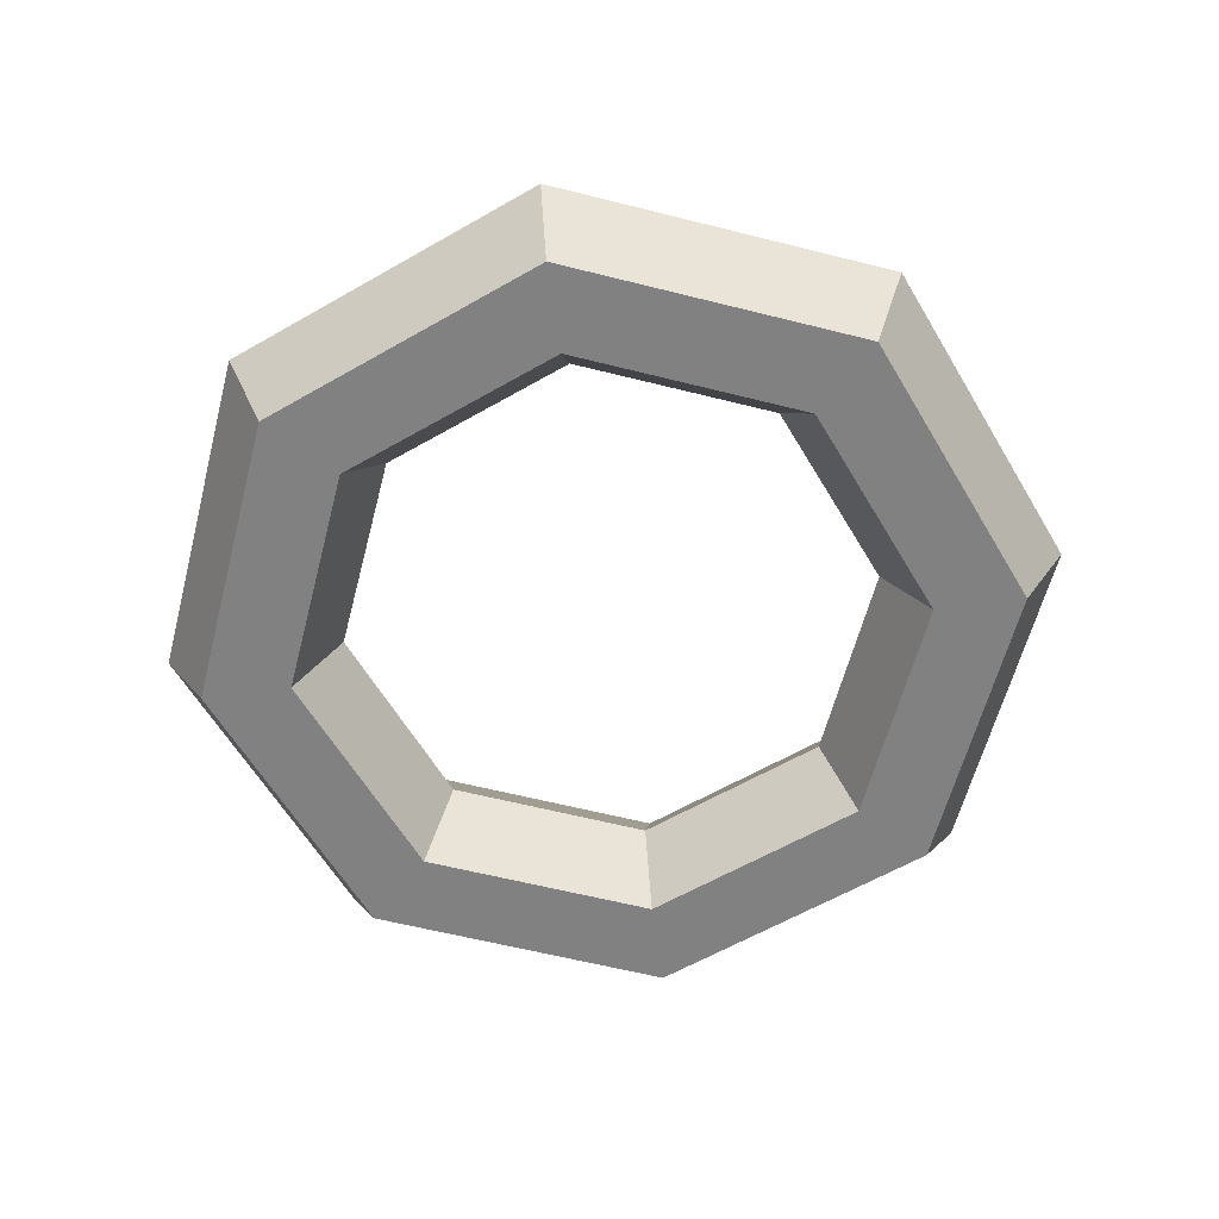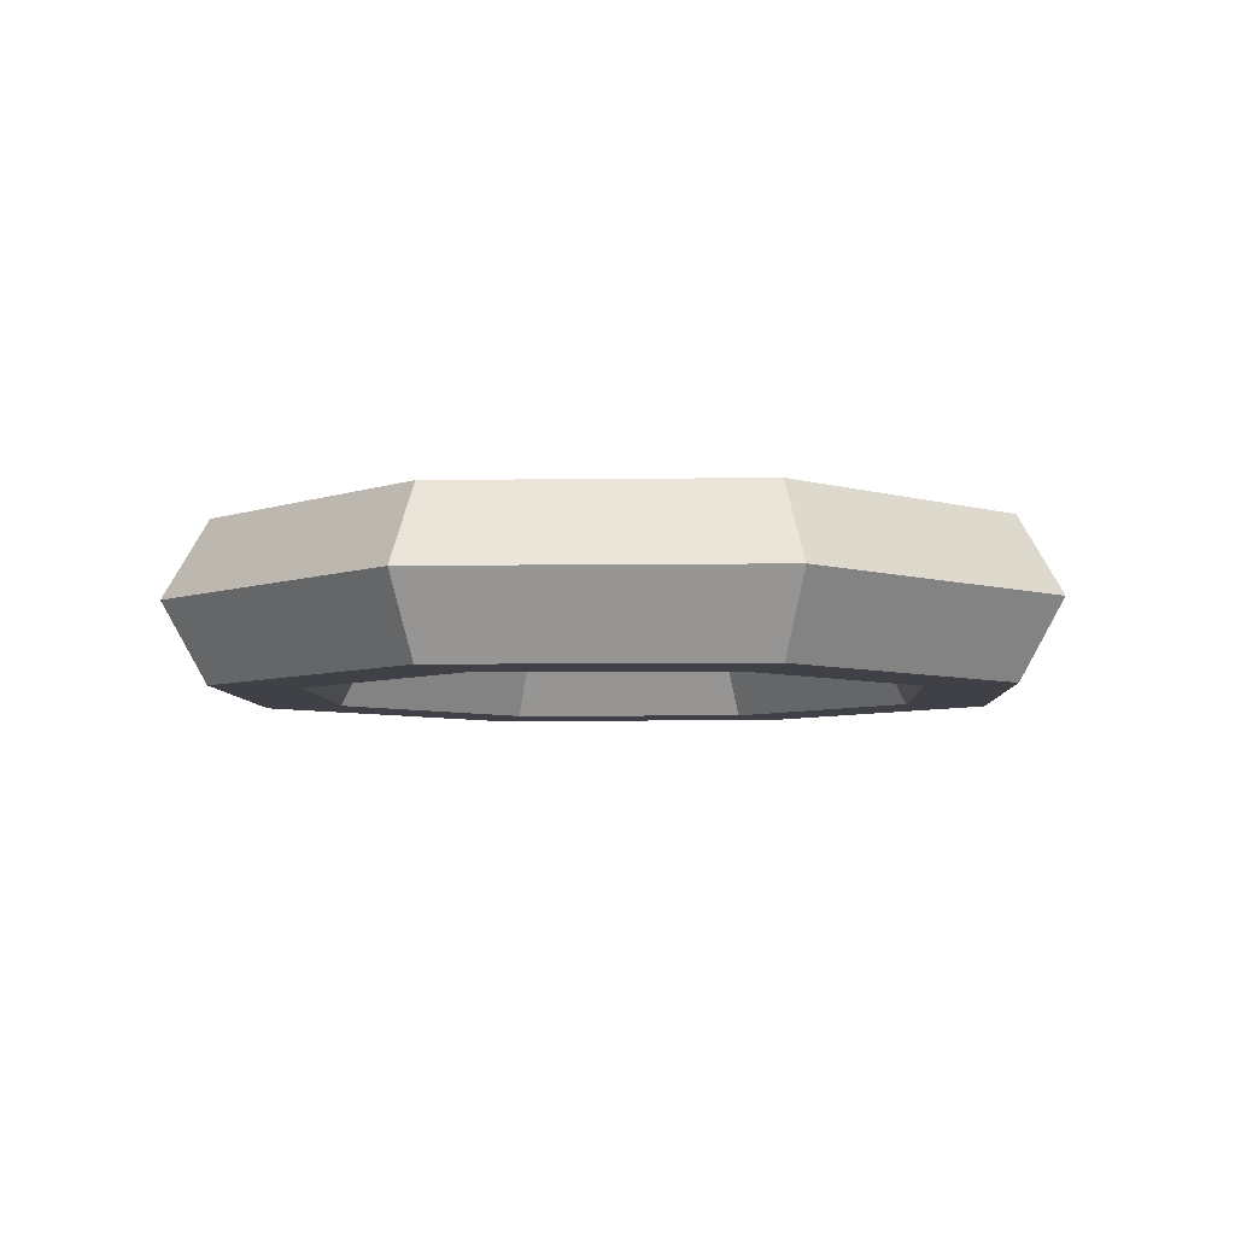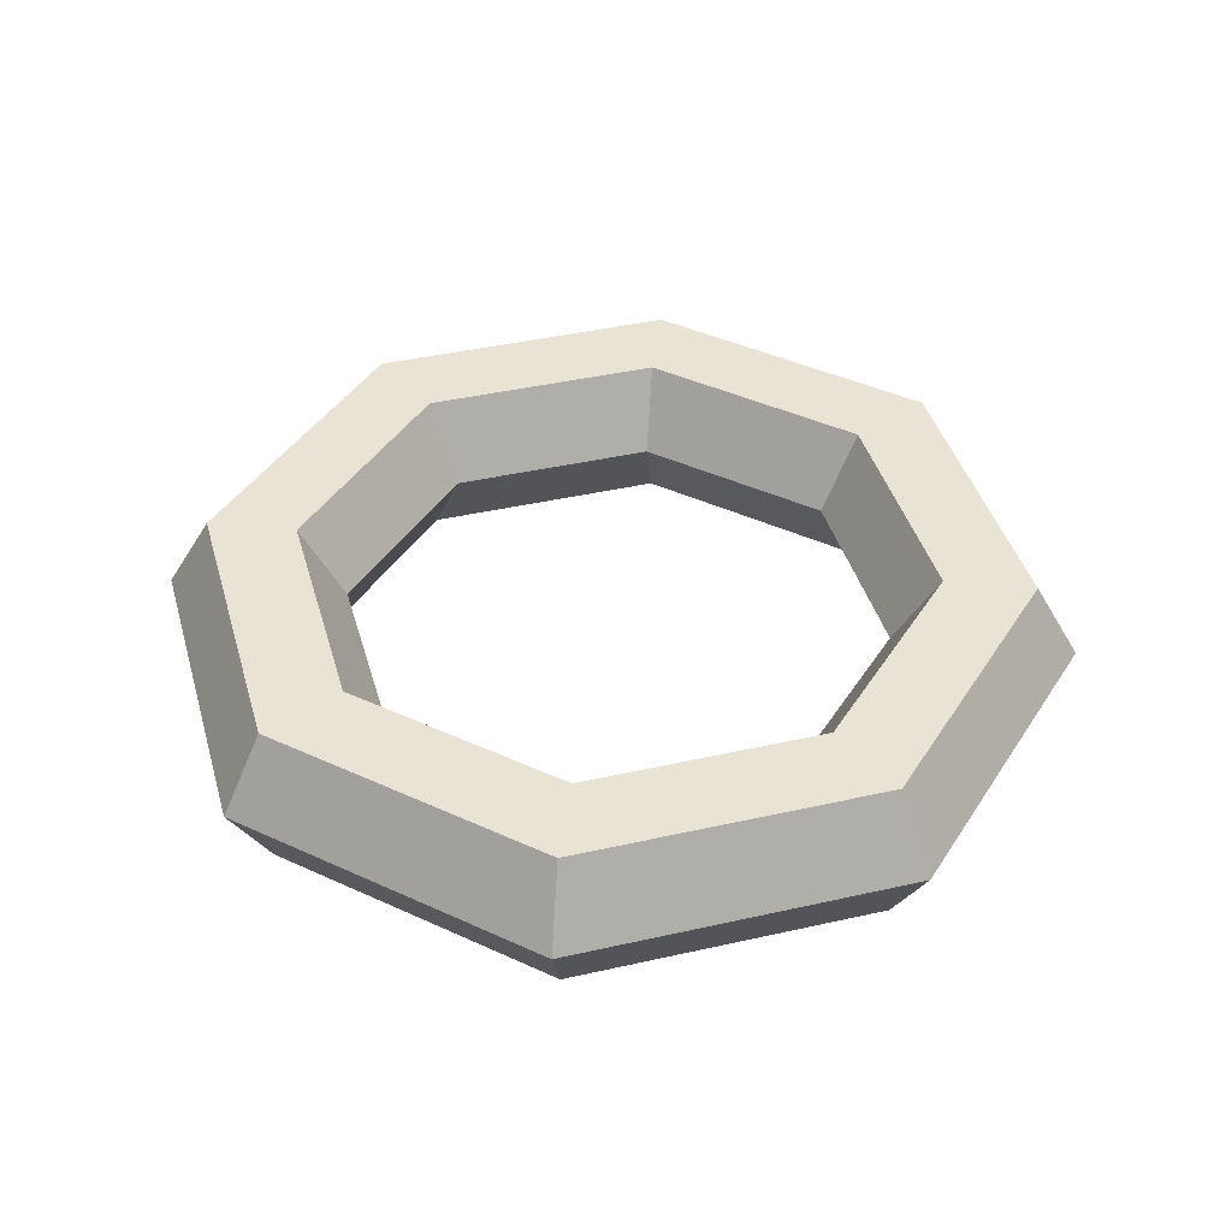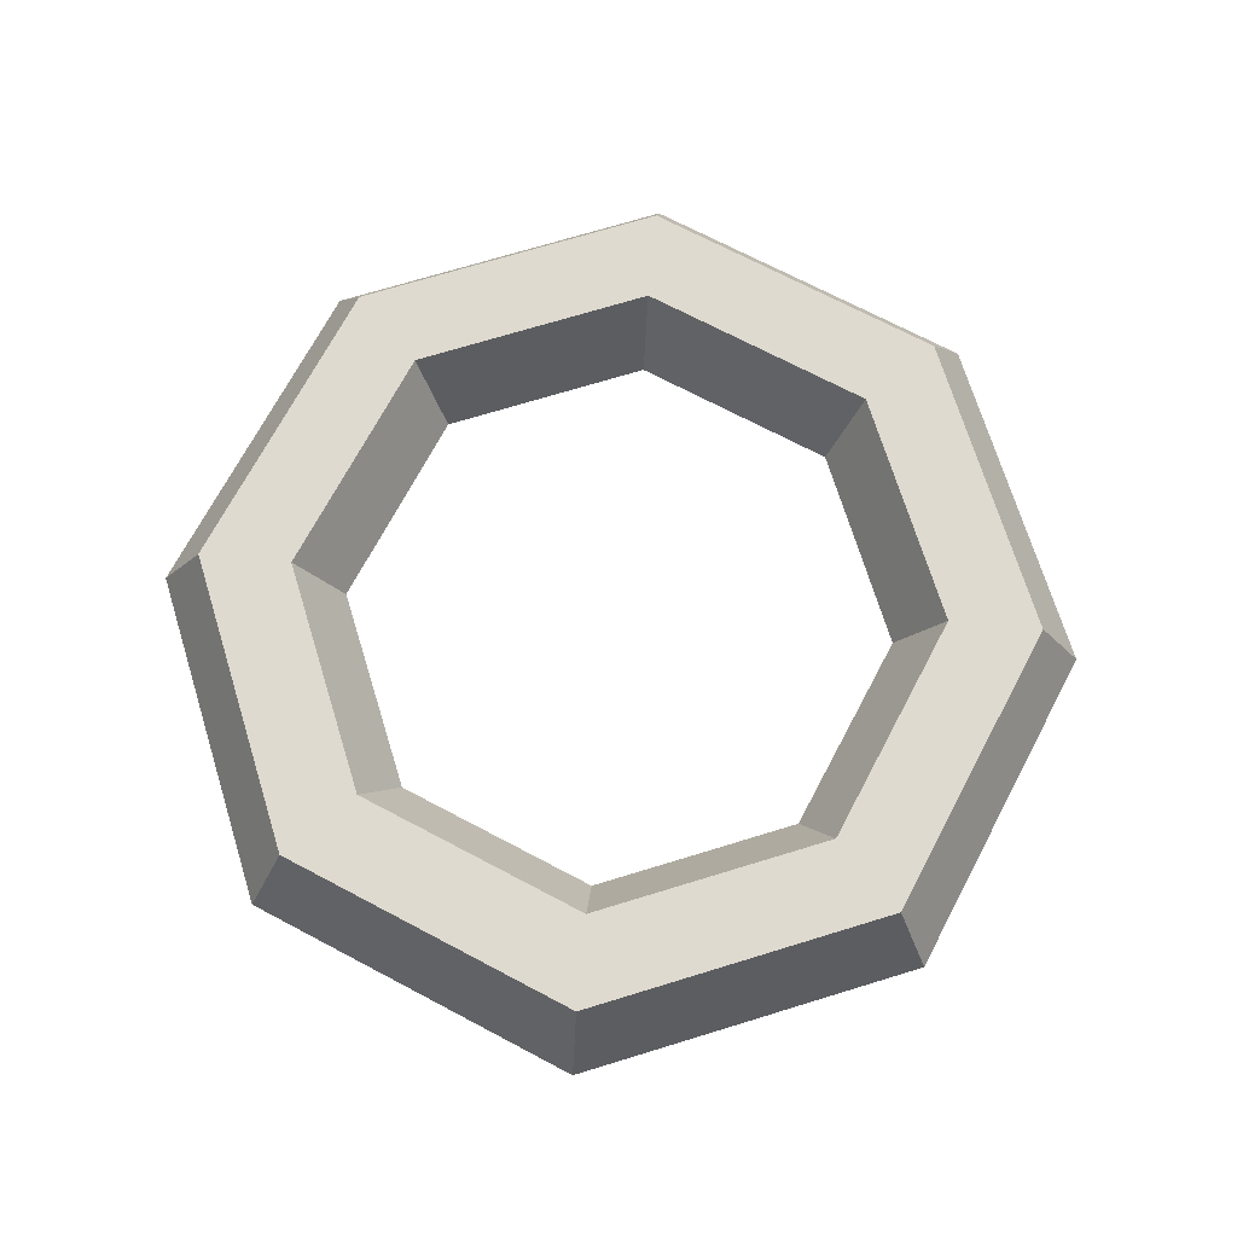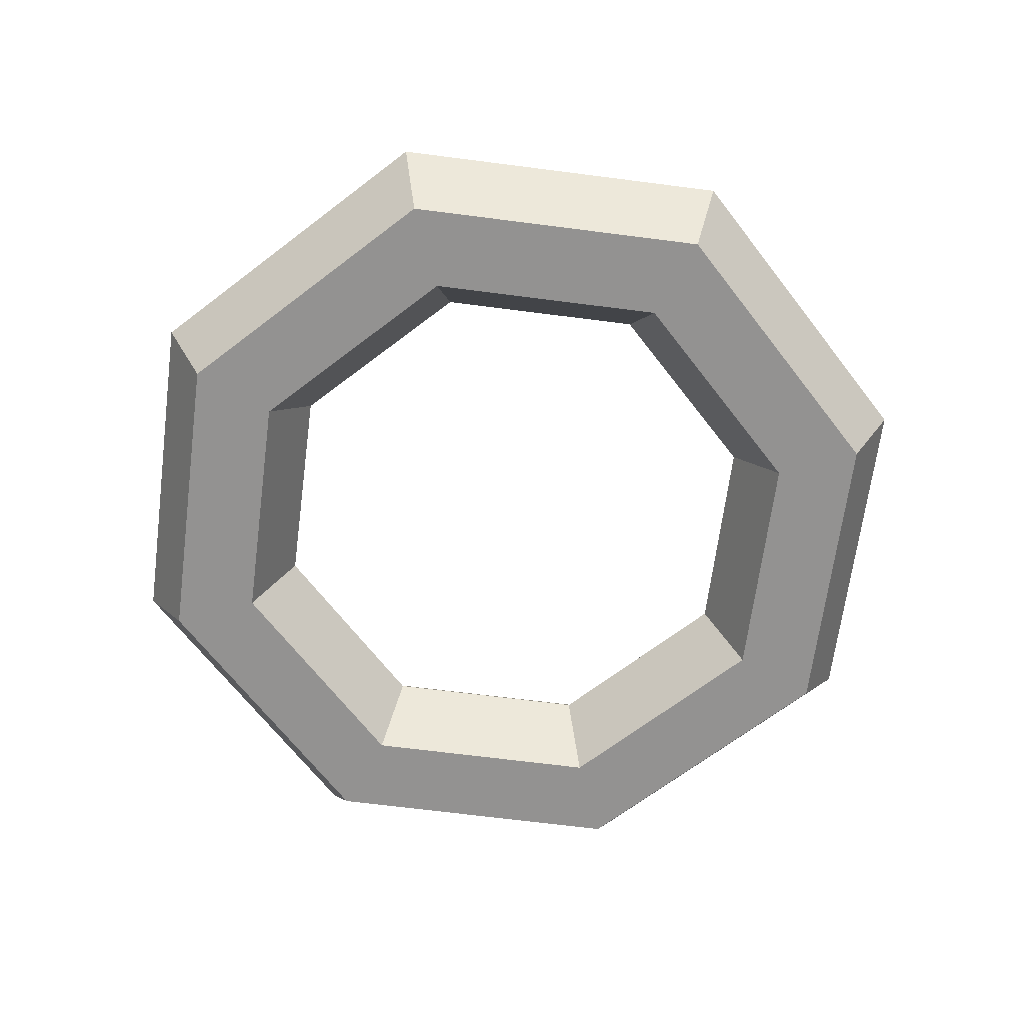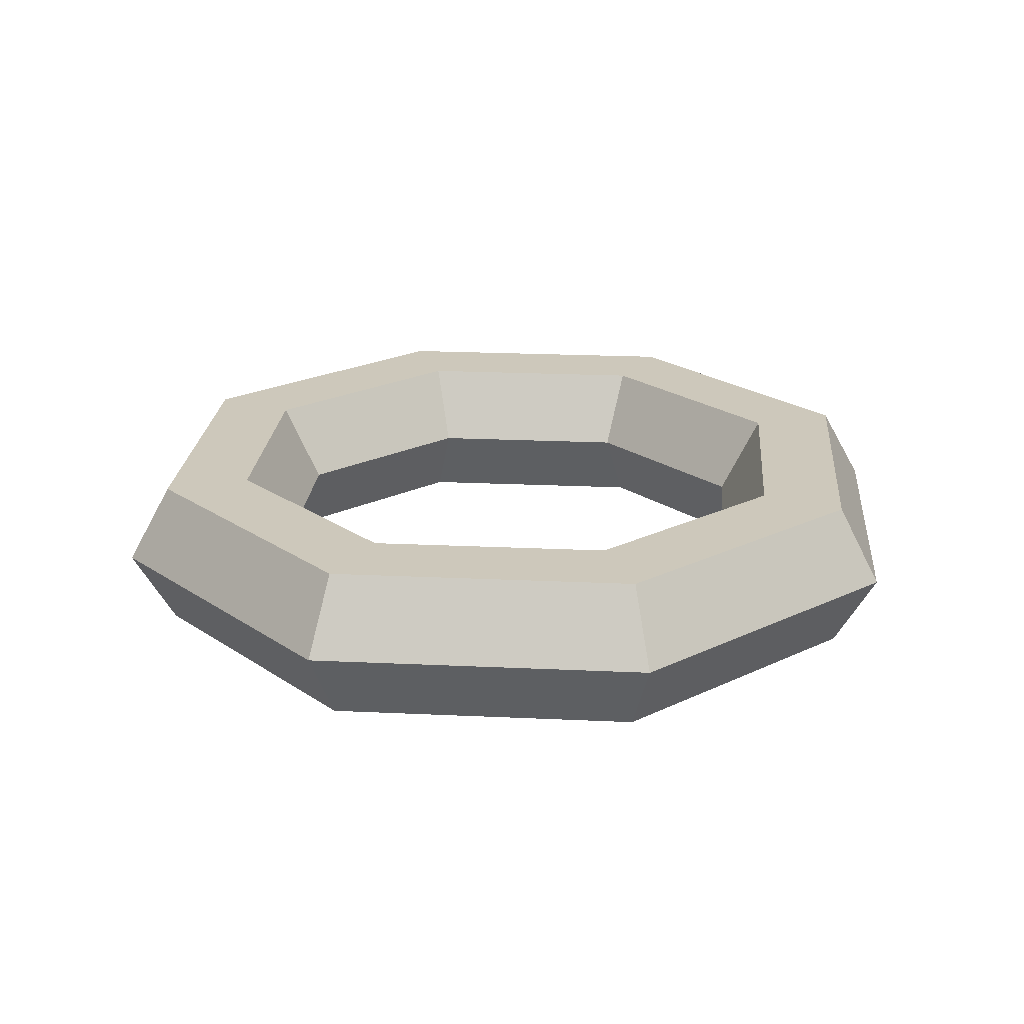
<metadata>
{"format":"obj","ext":"obj","renderer":"f3d","projection":"perspective","resolution":1024,"background":"white","views":[{"elev":-60.4,"azim":-127.0,"up":"+Y"},{"elev":-6.0,"azim":159.9,"up":"+Y"},{"elev":41.0,"azim":-38.0,"up":"+Y"},{"elev":70.6,"azim":-129.6,"up":"+Y"},{"elev":-66.5,"azim":-164.9,"up":"+Y"},{"elev":22.0,"azim":-17.8,"up":"+Y"}]}
</metadata>
<code>
o Torus
v 1.25 0 0
v 1.125 0.2165 0
v 0.875 0.2165 0
v 0.75 0 0
v 0.875 -0.2165 0
v 1.125 -0.2165 0
v 0.8839 0 -0.8839
v 0.7955 0.2165 -0.7955
v 0.6187 0.2165 -0.6187
v 0.5303 0 -0.5303
v 0.6187 -0.2165 -0.6187
v 0.7955 -0.2165 -0.7955
v 0 0 -1.25
v 0 0.2165 -1.125
v 0 0.2165 -0.875
v 0 0 -0.75
v 0 -0.2165 -0.875
v 0 -0.2165 -1.125
v -0.8839 0 -0.8839
v -0.7955 0.2165 -0.7955
v -0.6187 0.2165 -0.6187
v -0.5303 0 -0.5303
v -0.6187 -0.2165 -0.6187
v -0.7955 -0.2165 -0.7955
v -1.25 0 -0
v -1.125 0.2165 -0
v -0.875 0.2165 -0
v -0.75 0 -0
v -0.875 -0.2165 -0
v -1.125 -0.2165 -0
v -0.8839 0 0.8839
v -0.7955 0.2165 0.7955
v -0.6187 0.2165 0.6187
v -0.5303 0 0.5303
v -0.6187 -0.2165 0.6187
v -0.7955 -0.2165 0.7955
v 0 0 1.25
v 0 0.2165 1.125
v 0 0.2165 0.875
v 0 0 0.75
v 0 -0.2165 0.875
v 0 -0.2165 1.125
v 0.8839 0 0.8839
v 0.7955 0.2165 0.7955
v 0.6187 0.2165 0.6187
v 0.5303 0 0.5303
v 0.6187 -0.2165 0.6187
v 0.7955 -0.2165 0.7955
f 1 8 2
f 8 3 2
f 3 10 4
f 10 5 4
f 11 6 5
f 12 1 6
f 13 8 7
f 8 15 9
f 15 10 9
f 16 11 10
f 17 12 11
f 18 7 12
f 19 14 13
f 20 15 14
f 21 16 15
f 22 17 16
f 23 18 17
f 24 13 18
f 25 20 19
f 26 21 20
f 27 22 21
f 28 23 22
f 29 24 23
f 30 19 24
f 31 26 25
f 32 27 26
f 33 28 27
f 34 29 28
f 29 36 30
f 36 25 30
f 37 32 31
f 38 33 32
f 39 34 33
f 40 35 34
f 35 42 36
f 42 31 36
f 43 38 37
f 38 45 39
f 45 40 39
f 46 41 40
f 47 42 41
f 48 37 42
f 1 44 43
f 44 3 45
f 3 46 45
f 4 47 46
f 5 48 47
f 6 43 48
f 1 7 8
f 8 9 3
f 3 9 10
f 10 11 5
f 11 12 6
f 12 7 1
f 13 14 8
f 8 14 15
f 15 16 10
f 16 17 11
f 17 18 12
f 18 13 7
f 19 20 14
f 20 21 15
f 21 22 16
f 22 23 17
f 23 24 18
f 24 19 13
f 25 26 20
f 26 27 21
f 27 28 22
f 28 29 23
f 29 30 24
f 30 25 19
f 31 32 26
f 32 33 27
f 33 34 28
f 34 35 29
f 29 35 36
f 36 31 25
f 37 38 32
f 38 39 33
f 39 40 34
f 40 41 35
f 35 41 42
f 42 37 31
f 43 44 38
f 38 44 45
f 45 46 40
f 46 47 41
f 47 48 42
f 48 43 37
f 1 2 44
f 44 2 3
f 3 4 46
f 4 5 47
f 5 6 48
f 6 1 43

</code>
